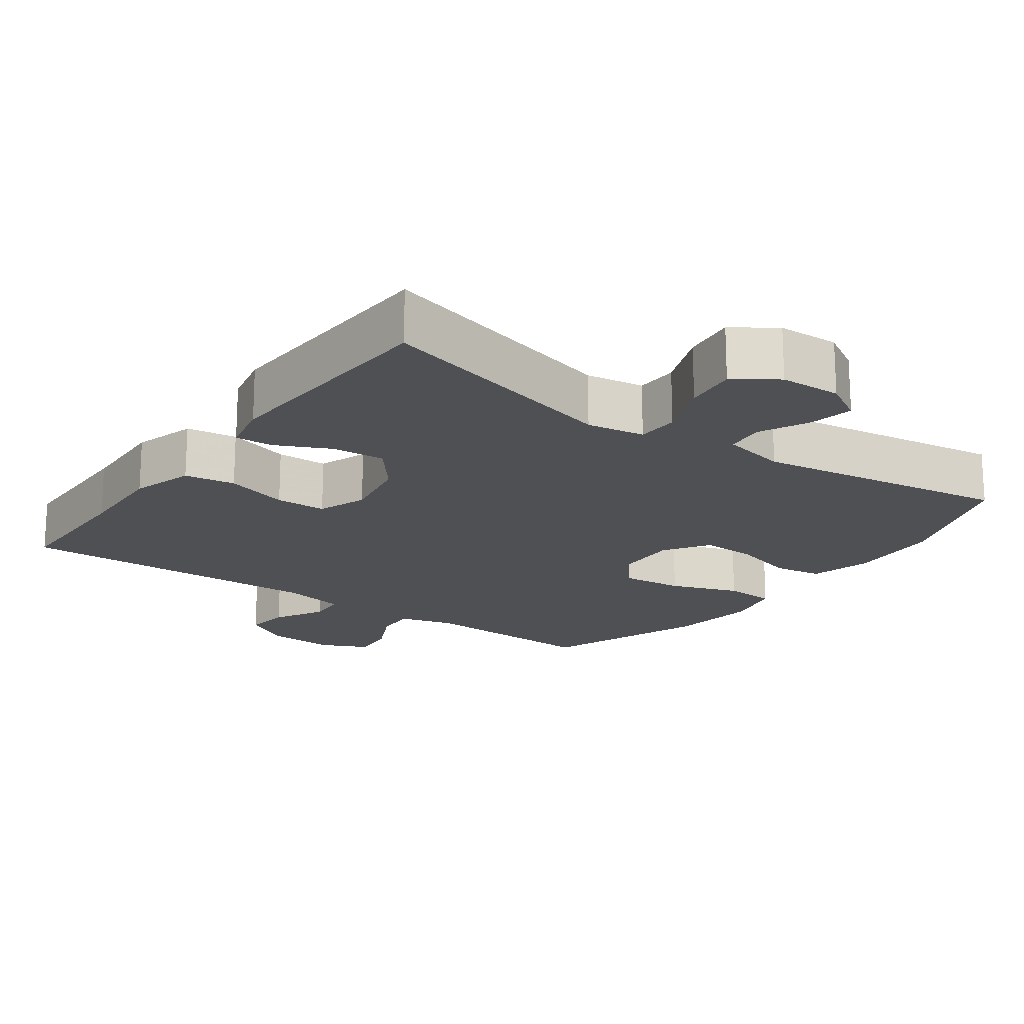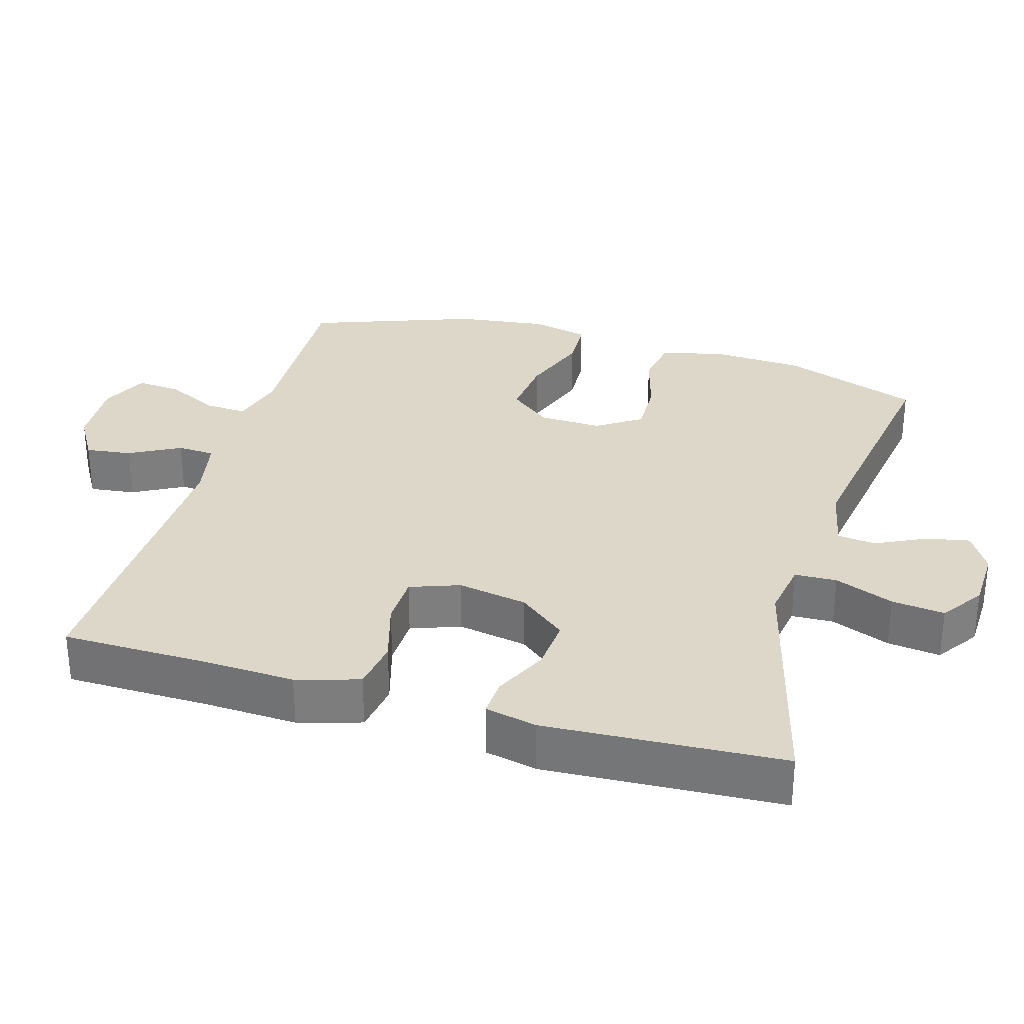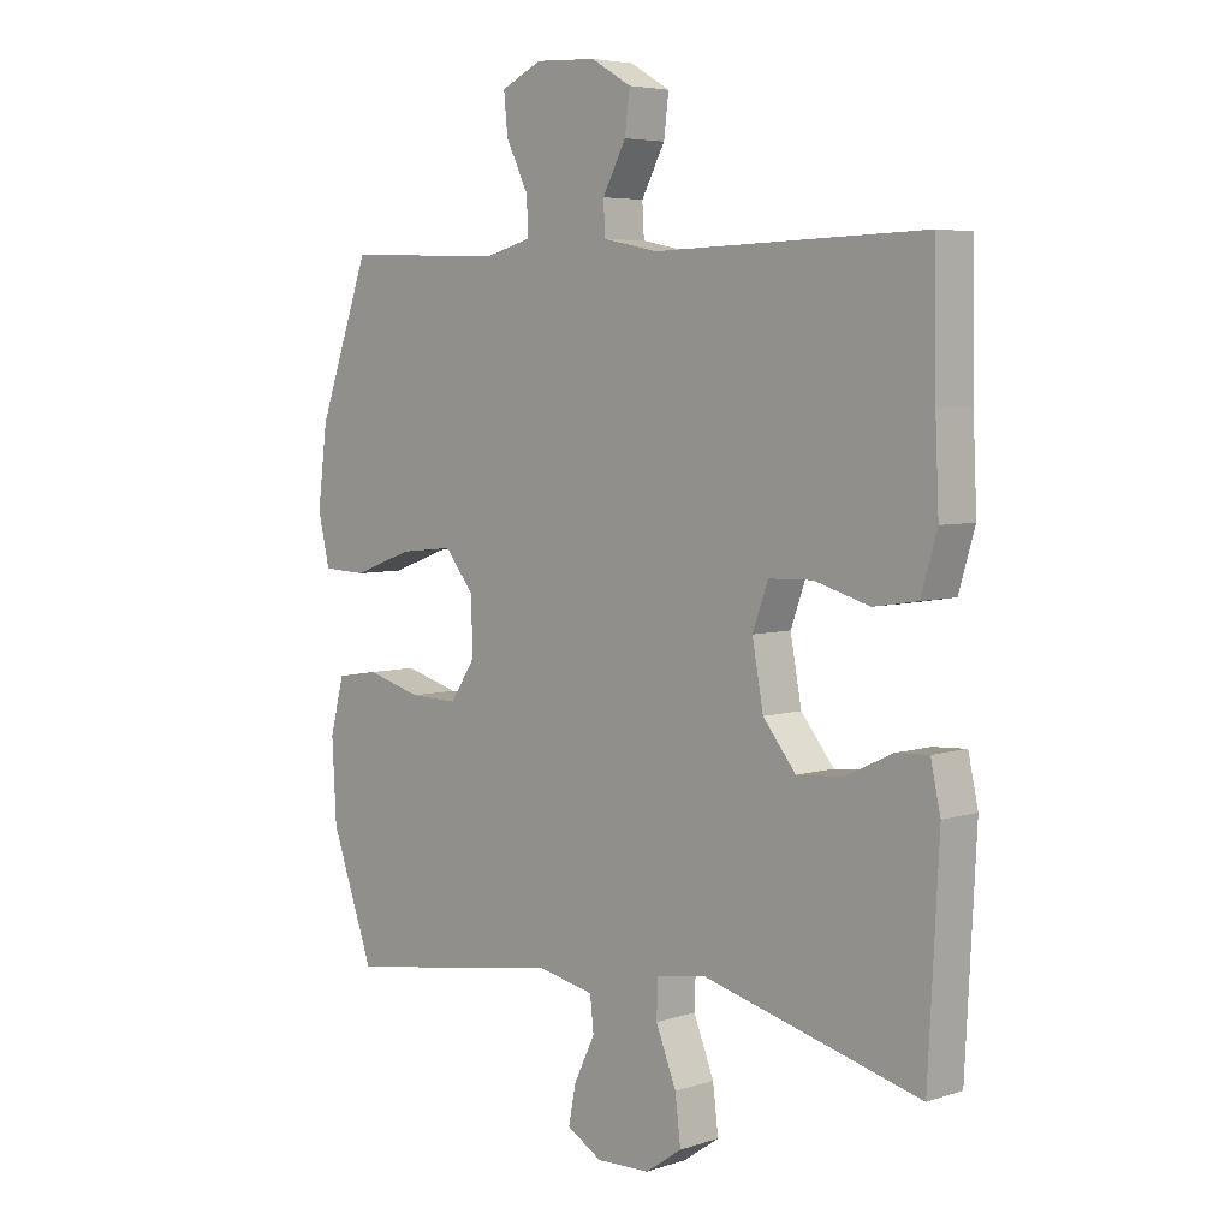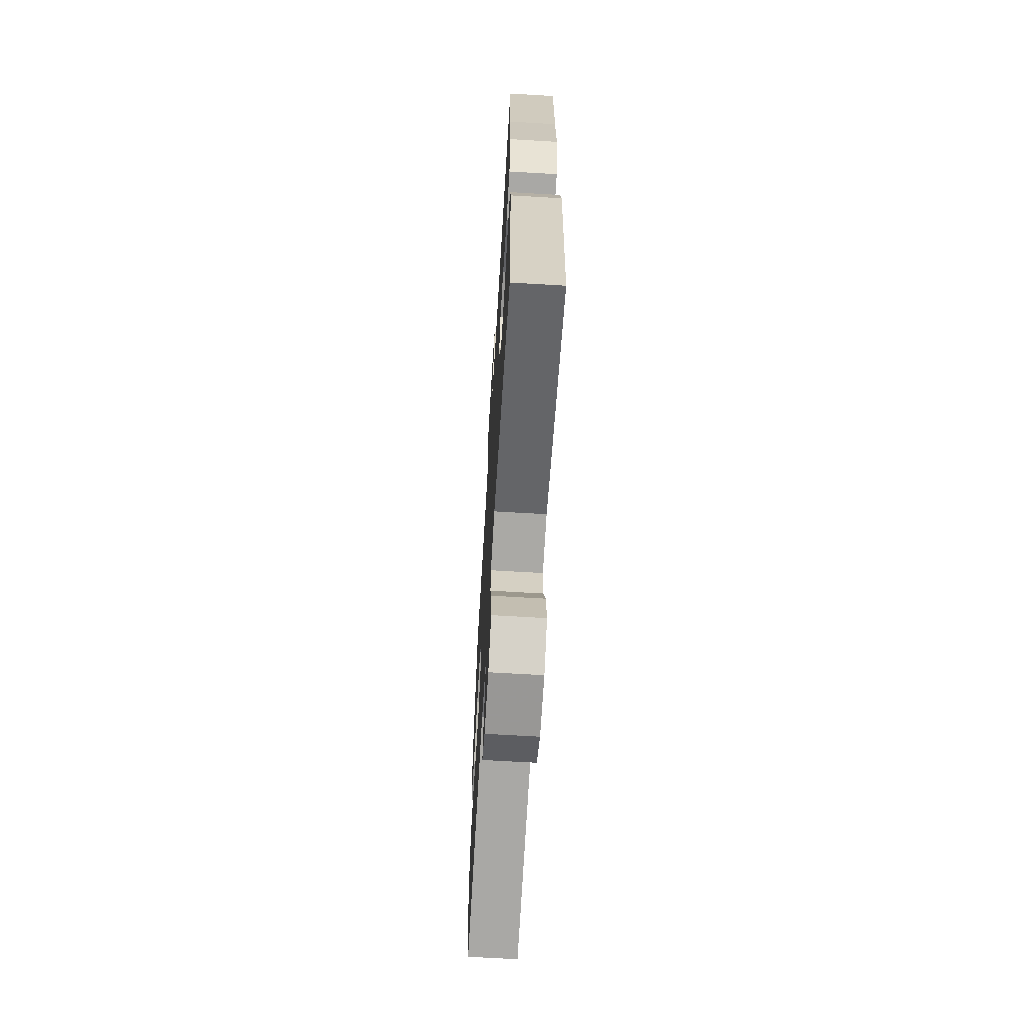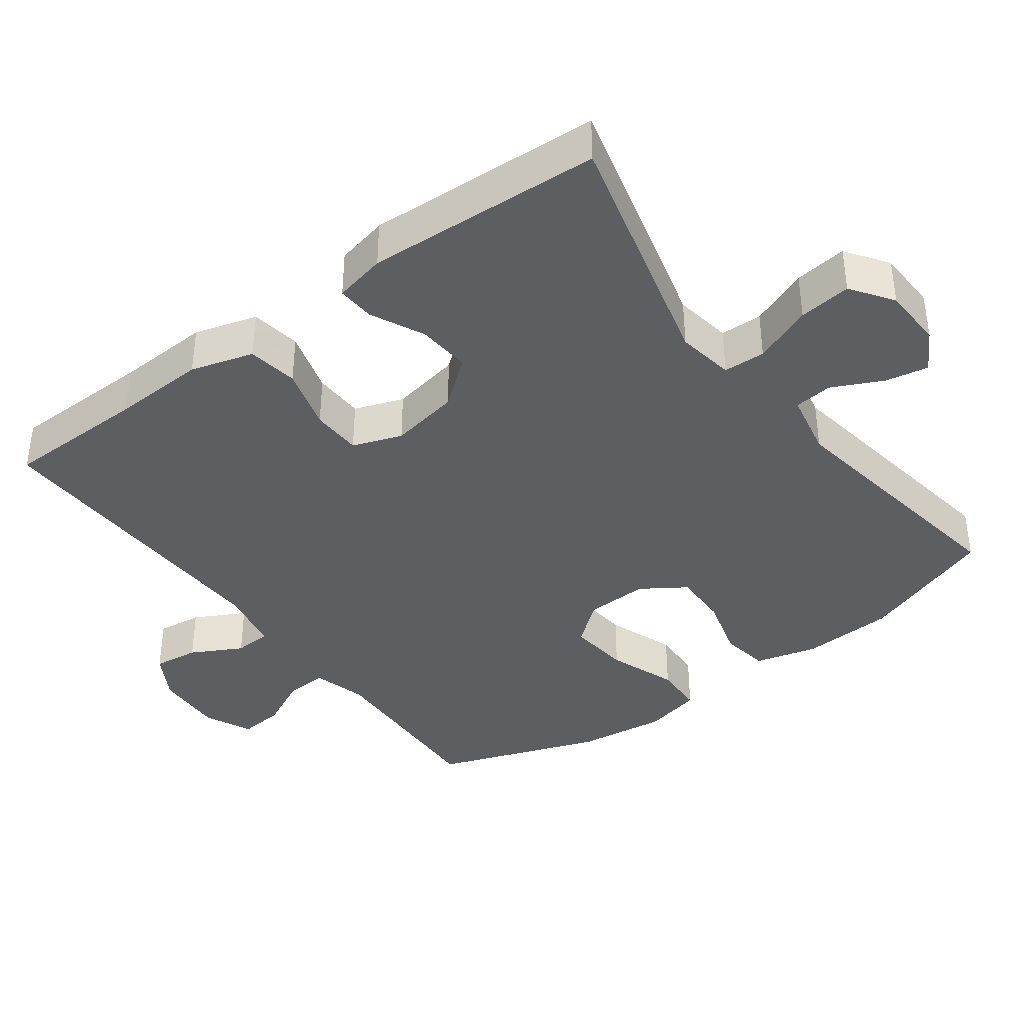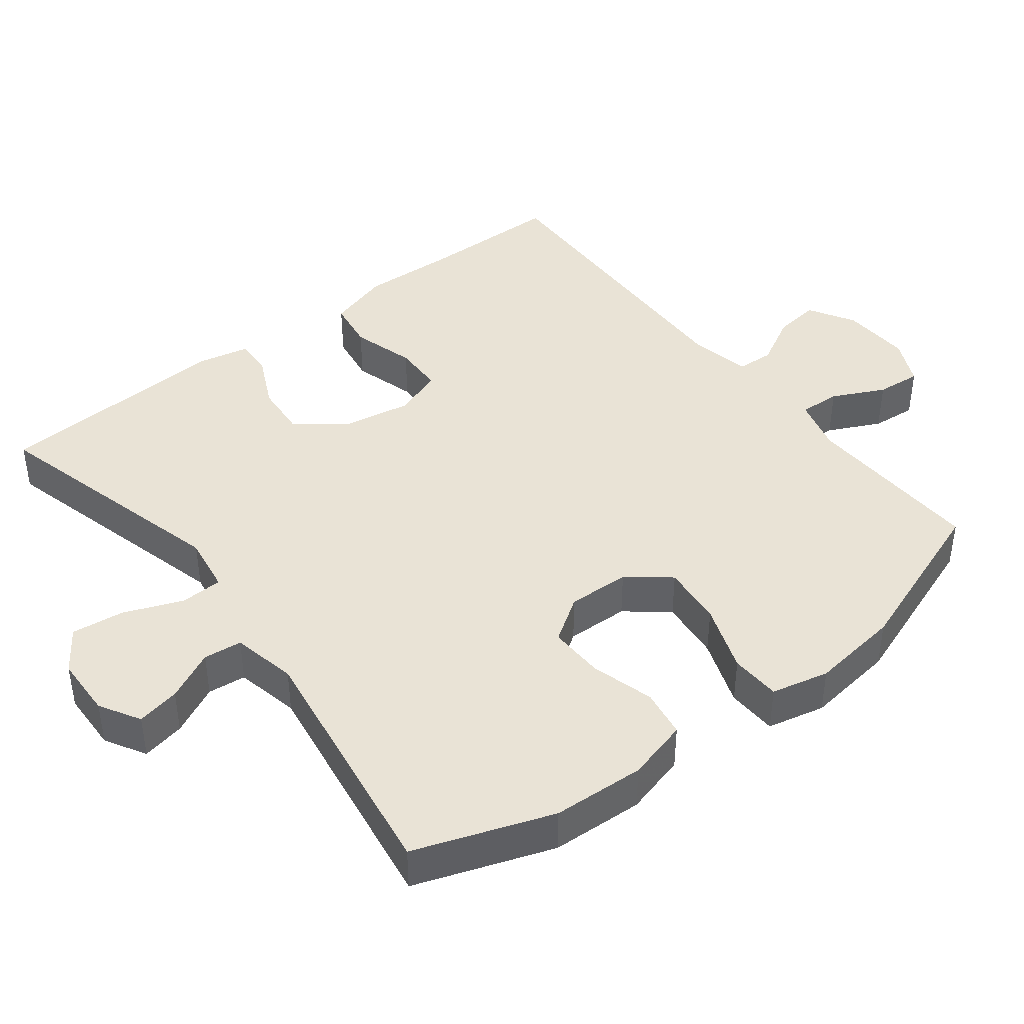
<metadata>
{"format":"obj","ext":"obj","renderer":"f3d","projection":"perspective","resolution":1024,"background":"white","views":[{"elev":-18.5,"azim":144.1,"up":"+Y"},{"elev":30.9,"azim":106.2,"up":"+Y"},{"elev":5.3,"azim":44.9,"up":"+Z"},{"elev":-66.2,"azim":86.6,"up":"+Z"},{"elev":-38.7,"azim":126.6,"up":"+Y"},{"elev":42.2,"azim":-127.9,"up":"+Y"}]}
</metadata>
<code>
v -0.5 0.07 -0.5
v -0.569 0.07 -0.307
v -0.576 0.07 -0.177
v -0.553 0.07 -0.09
v -0.485 0.07 -0.079
v -0.396 0.07 -0.104
v -0.318 0.07 -0.106
v -0.277 0.07 -0.044
v -0.28 0.07 0.044
v -0.327 0.07 0.102
v -0.414 0.07 0.093
v -0.51 0.07 0.058
v -0.581 0.07 0.061
v -0.6 0.07 0.142
v -0.584 0.07 0.268
v -0.5 0.07 0.5
v -0.243 0.07 0.49
v -0.166 0.07 0.511
v -0.169 0.07 0.569
v -0.205 0.07 0.642
v -0.211 0.07 0.705
v -0.145 0.07 0.736
v -0.047 0.07 0.731
v 0.018 0.07 0.693
v 0.01 0.07 0.629
v -0.028 0.07 0.558
v -0.025 0.07 0.506
v 0.063 0.07 0.488
v 0.5 0.07 0.5
v 0.503 0.07 0.3
v 0.509 0.07 0.168
v 0.483 0.07 0.08
v 0.412 0.07 0.069
v 0.323 0.07 0.095
v 0.252 0.07 0.093
v 0.227 0.07 0.024
v 0.245 0.07 -0.074
v 0.298 0.07 -0.14
v 0.373 0.07 -0.134
v 0.448 0.07 -0.098
v 0.501 0.07 -0.095
v 0.517 0.07 -0.168
v 0.5 0.07 -0.5
v 0.15 0.07 -0.409
v 0.069 0.07 -0.422
v 0.067 0.07 -0.481
v 0.1 0.07 -0.564
v 0.109 0.07 -0.638
v 0.05 0.07 -0.679
v -0.036 0.07 -0.682
v -0.093 0.07 -0.649
v -0.081 0.07 -0.588
v -0.047 0.07 -0.518
v -0.053 0.07 -0.464
v -0.144 0.07 -0.445
v -0.5 0 -0.5
v -0.569 0 -0.307
v -0.576 0 -0.177
v -0.553 0 -0.09
v -0.485 0 -0.079
v -0.396 0 -0.104
v -0.318 0 -0.106
v -0.277 0 -0.044
v -0.28 0 0.044
v -0.327 0 0.102
v -0.414 0 0.093
v -0.51 0 0.058
v -0.581 0 0.061
v -0.6 0 0.142
v -0.584 0 0.268
v -0.5 0 0.5
v -0.243 0 0.49
v -0.166 0 0.511
v -0.169 0 0.569
v -0.205 0 0.642
v -0.211 0 0.705
v -0.145 0 0.736
v -0.047 0 0.731
v 0.018 0 0.693
v 0.01 0 0.629
v -0.028 0 0.558
v -0.025 0 0.506
v 0.063 0 0.488
v 0.5 0 0.5
v 0.503 0 0.3
v 0.509 0 0.168
v 0.483 0 0.08
v 0.412 0 0.069
v 0.323 0 0.095
v 0.252 0 0.093
v 0.227 0 0.024
v 0.245 0 -0.074
v 0.298 0 -0.14
v 0.373 0 -0.134
v 0.448 0 -0.098
v 0.501 0 -0.095
v 0.517 0 -0.168
v 0.5 0 -0.5
v 0.15 0 -0.409
v 0.069 0 -0.422
v 0.067 0 -0.481
v 0.1 0 -0.564
v 0.109 0 -0.638
v 0.05 0 -0.679
v -0.036 0 -0.682
v -0.093 0 -0.649
v -0.081 0 -0.588
v -0.047 0 -0.518
v -0.053 0 -0.464
v -0.144 0 -0.445
f 50 51 52 53
f 48 49 50 53
f 46 47 48 53
f 45 46 53 54
f 41 42 43 44
f 39 40 41 44
f 38 39 44 45
f 37 38 45 54
f 31 32 33 34
f 30 31 34 35
f 28 29 30 35
f 27 28 35 36
f 23 24 25 26
f 23 26 27
f 22 23 27
f 19 20 21 22
f 18 19 22 27
f 17 18 27 36
f 11 12 13 14
f 10 11 14 15
f 3 4 5 6
f 3 6 7
f 55 1 2 3
f 55 3 7
f 54 55 7 8
f 37 54 8 9
f 36 37 9 10
f 16 17 36
f 10 15 16 36
f 108 107 106 105
f 108 105 104 103
f 108 103 102 101
f 109 108 101 100
f 99 98 97 96
f 99 96 95 94
f 100 99 94 93
f 109 100 93 92
f 89 88 87 86
f 90 89 86 85
f 90 85 84 83
f 91 90 83 82
f 81 80 79 78
f 82 81 78
f 82 78 77
f 77 76 75 74
f 82 77 74 73
f 91 82 73 72
f 69 68 67 66
f 70 69 66 65
f 61 60 59 58
f 62 61 58
f 58 57 56 110
f 62 58 110
f 63 62 110 109
f 64 63 109 92
f 65 64 92 91
f 91 72 71
f 91 71 70 65
f 1 56 57 2
f 2 57 58 3
f 3 58 59 4
f 4 59 60 5
f 5 60 61 6
f 6 61 62 7
f 7 62 63 8
f 8 63 64 9
f 9 64 65 10
f 10 65 66 11
f 11 66 67 12
f 12 67 68 13
f 13 68 69 14
f 14 69 70 15
f 15 70 71 16
f 16 71 72 17
f 17 72 73 18
f 18 73 74 19
f 19 74 75 20
f 20 75 76 21
f 21 76 77 22
f 22 77 78 23
f 23 78 79 24
f 24 79 80 25
f 25 80 81 26
f 26 81 82 27
f 27 82 83 28
f 28 83 84 29
f 29 84 85 30
f 30 85 86 31
f 31 86 87 32
f 32 87 88 33
f 33 88 89 34
f 34 89 90 35
f 35 90 91 36
f 36 91 92 37
f 37 92 93 38
f 38 93 94 39
f 39 94 95 40
f 40 95 96 41
f 41 96 97 42
f 42 97 98 43
f 43 98 99 44
f 44 99 100 45
f 45 100 101 46
f 46 101 102 47
f 47 102 103 48
f 48 103 104 49
f 49 104 105 50
f 50 105 106 51
f 51 106 107 52
f 52 107 108 53
f 53 108 109 54
f 54 109 110 55
f 55 110 56 1

</code>
